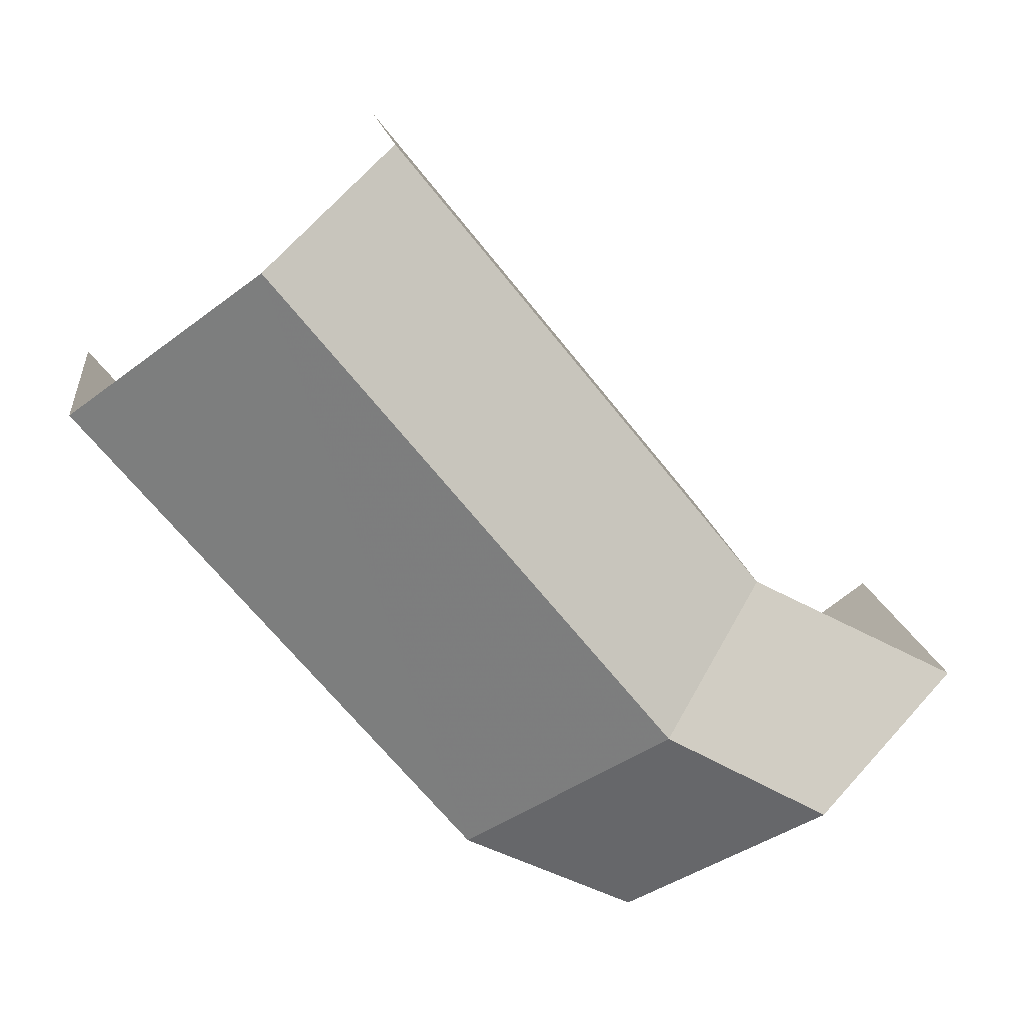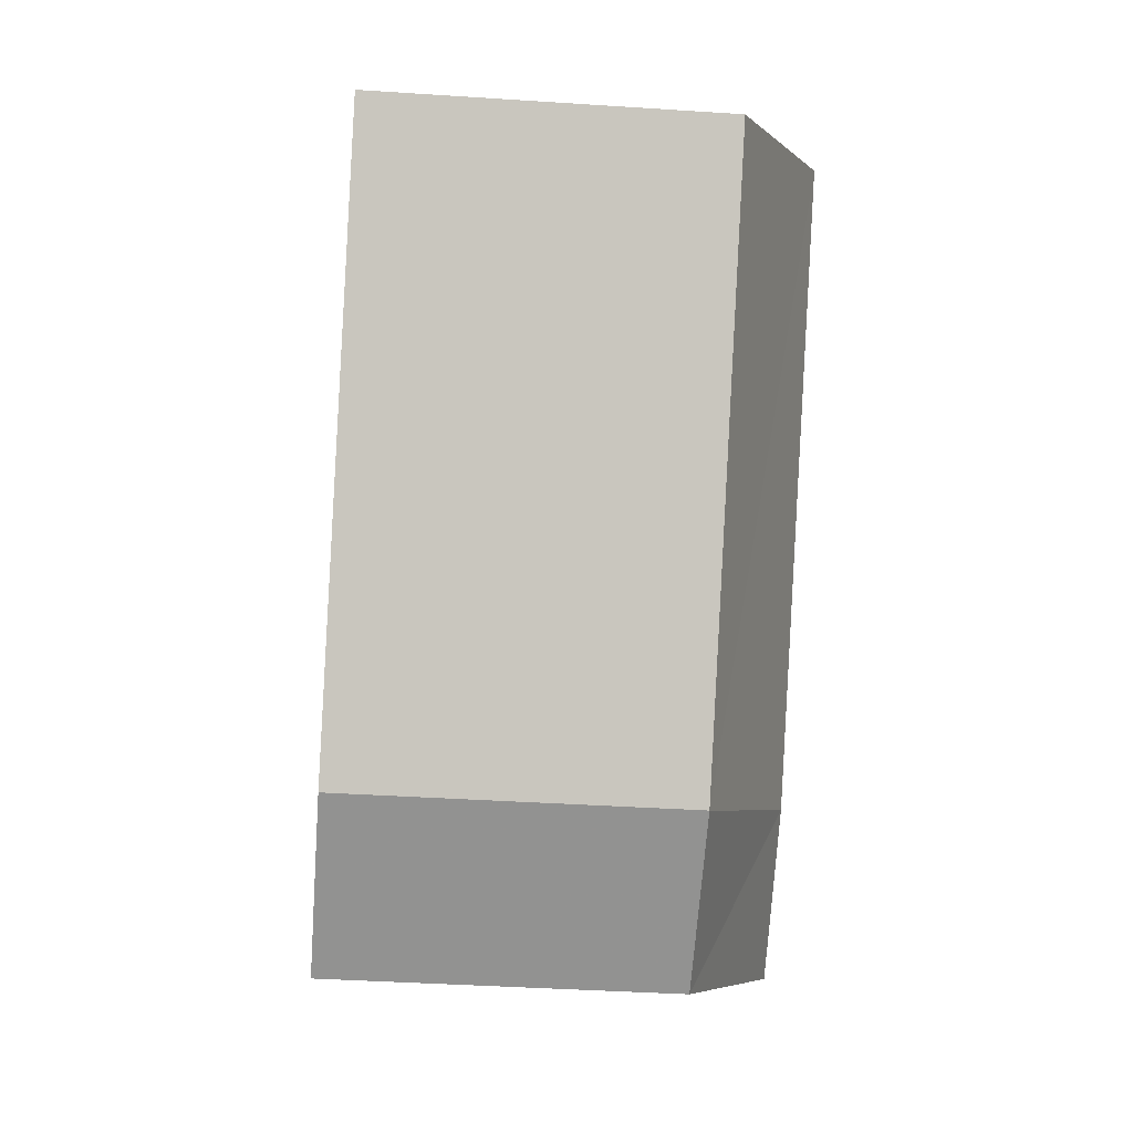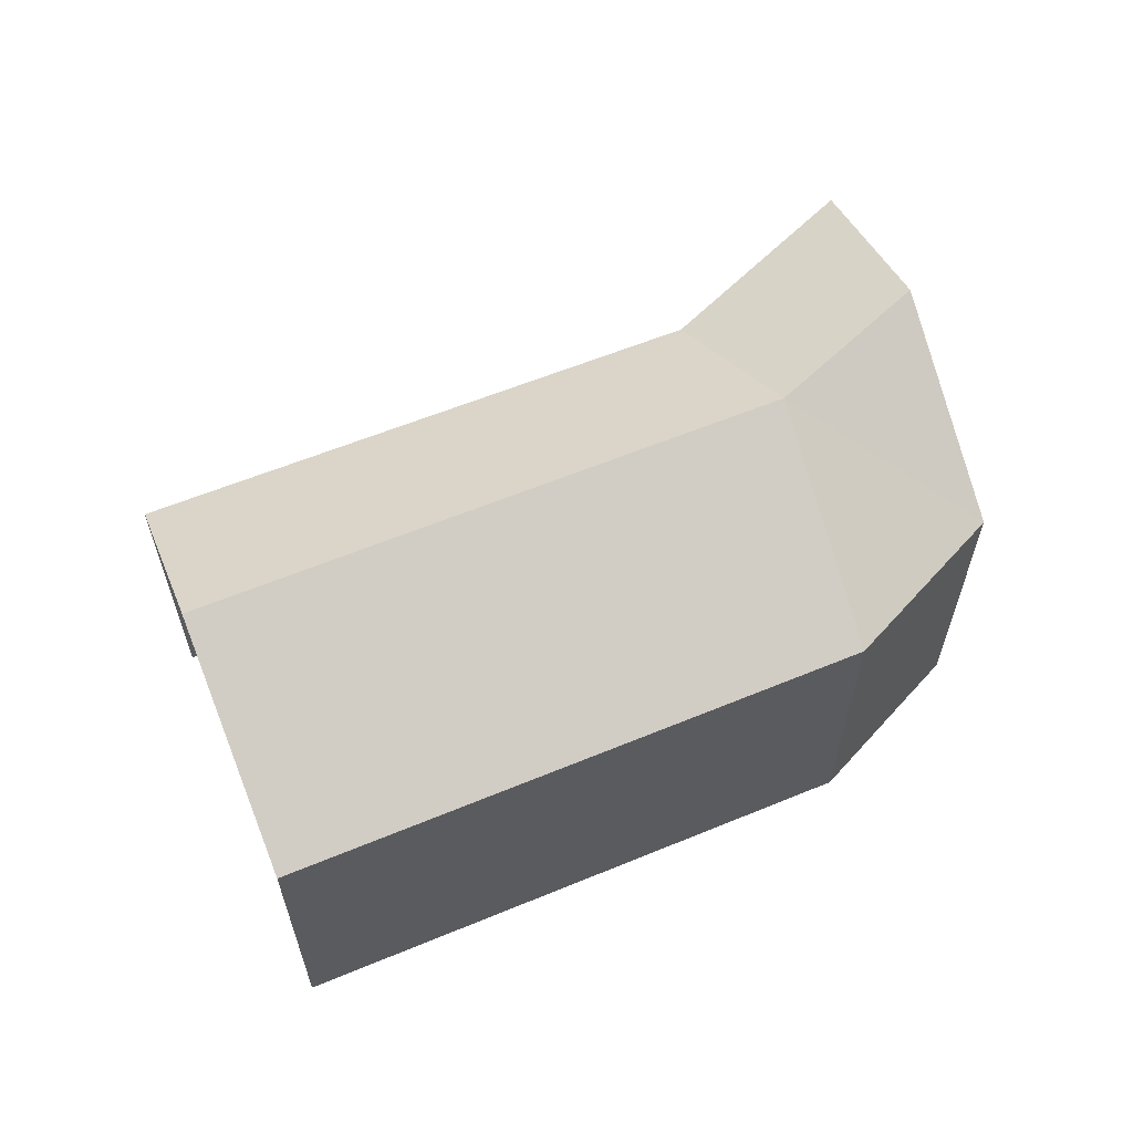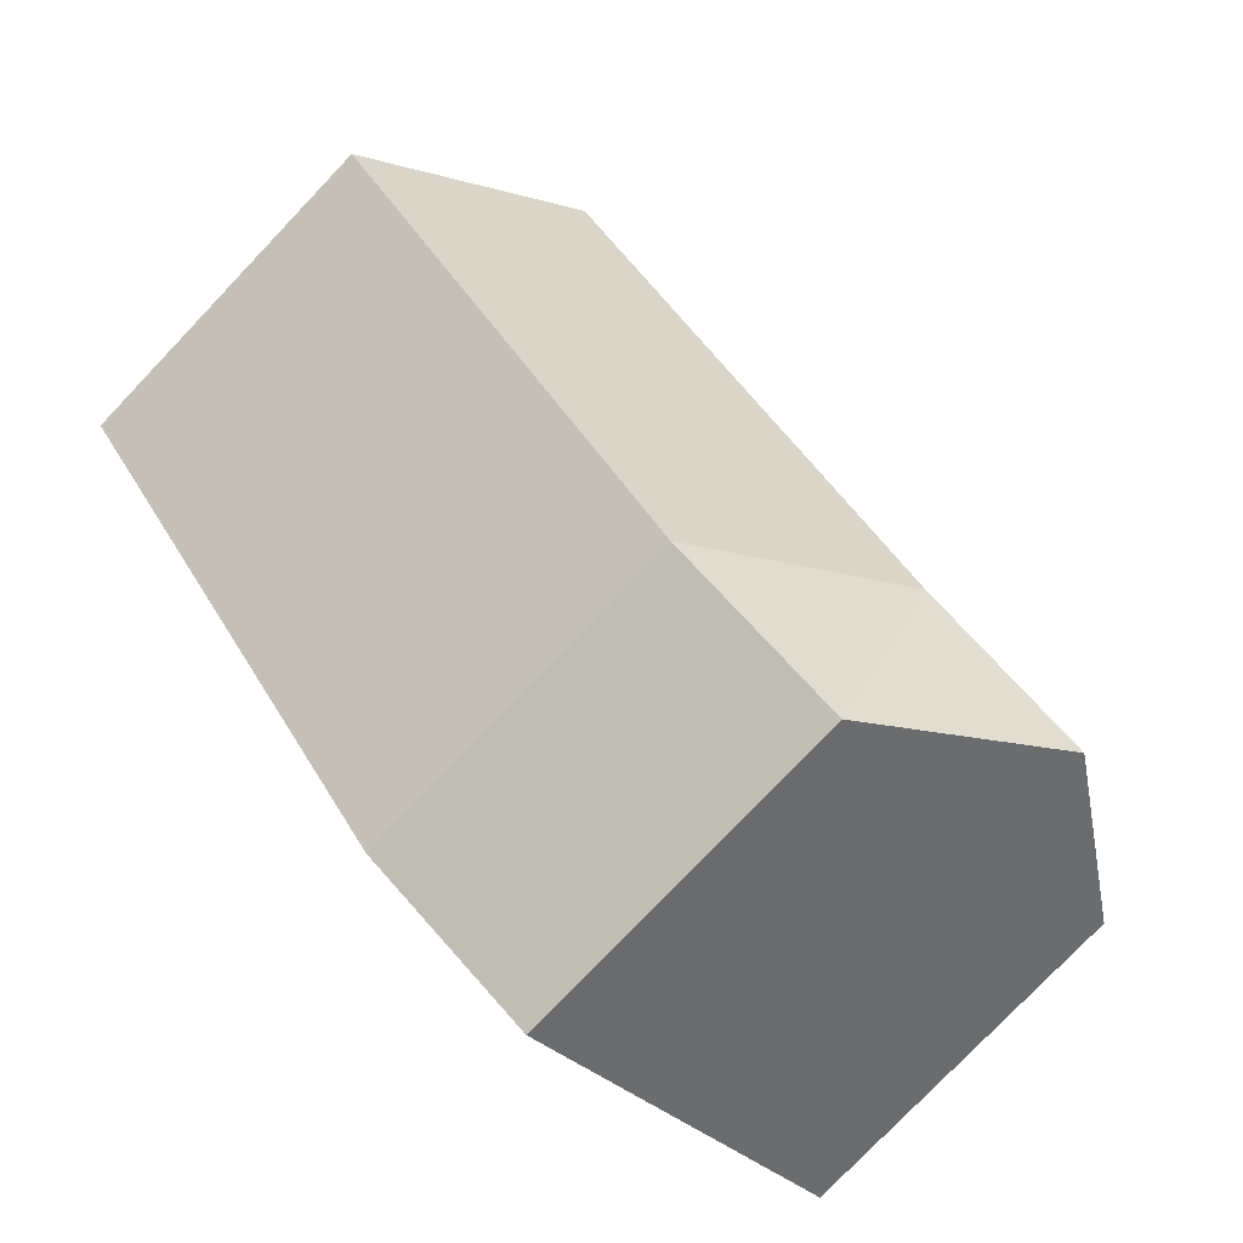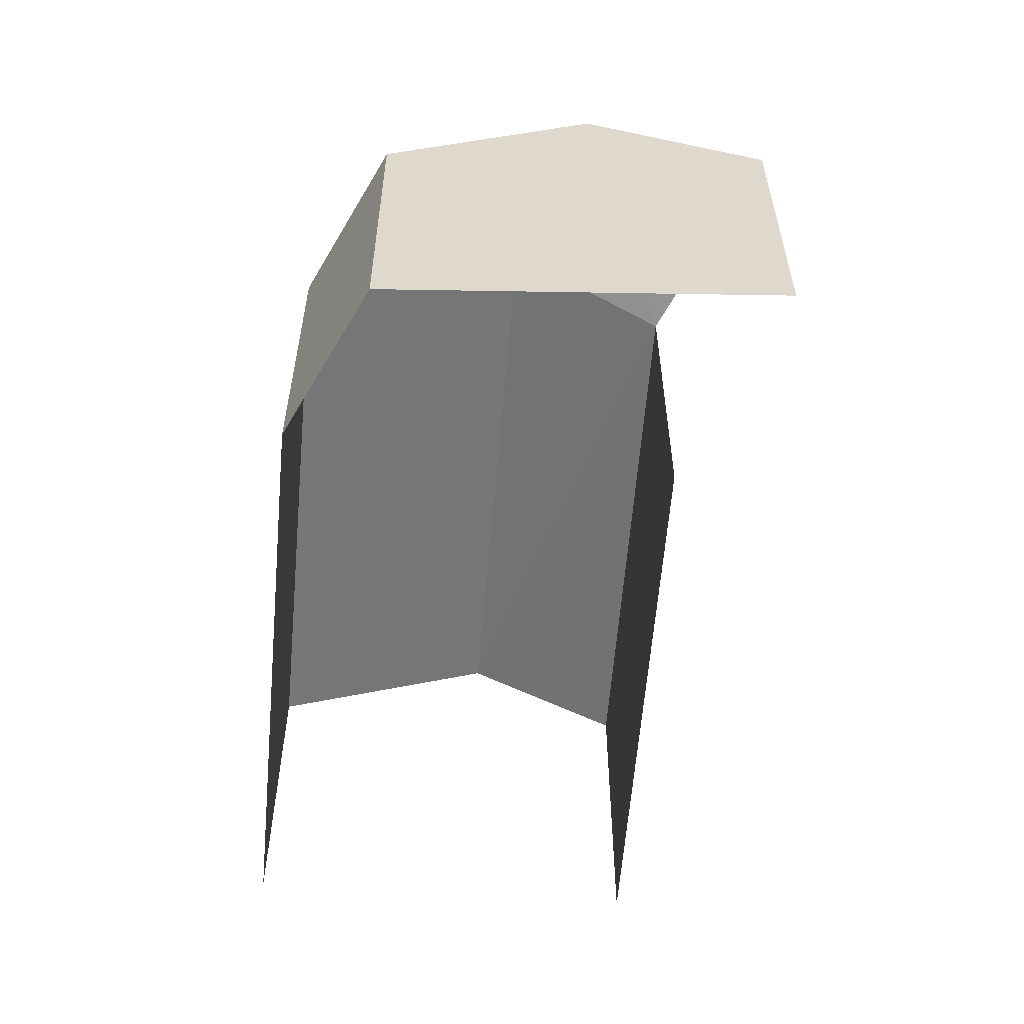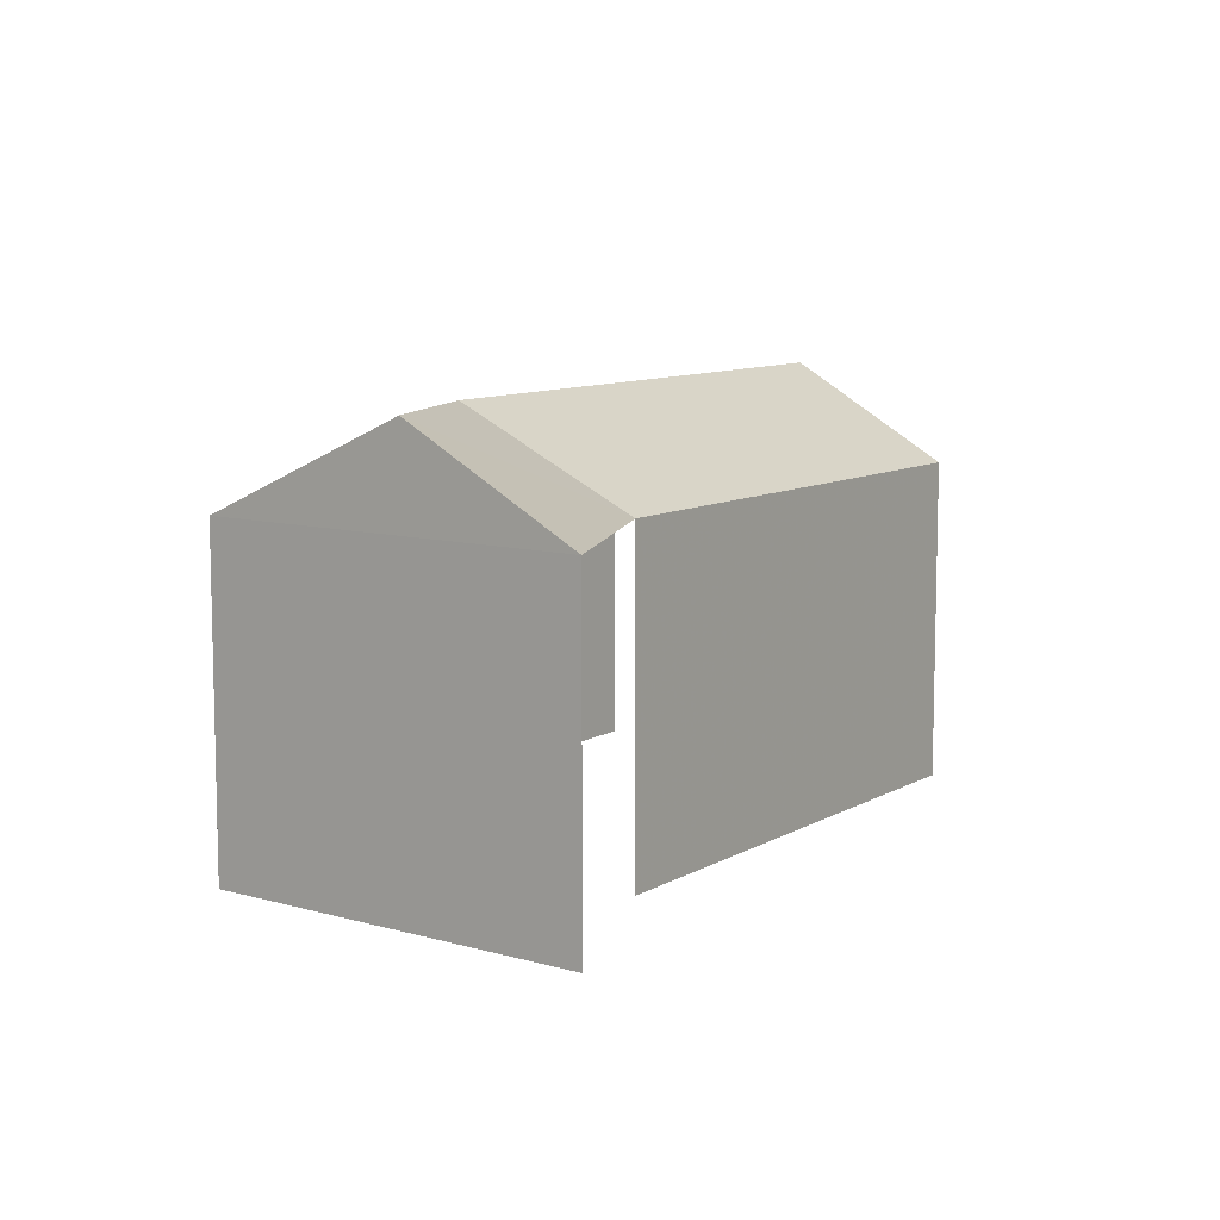
<metadata>
{"format":"obj","ext":"obj","renderer":"f3d","projection":"perspective","resolution":1024,"background":"white","views":[{"elev":14.7,"azim":-7.1,"up":"+Y"},{"elev":-40.4,"azim":-94.6,"up":"+Y"},{"elev":63.0,"azim":-72.8,"up":"+Z"},{"elev":-78.0,"azim":-43.9,"up":"+Y"},{"elev":-58.0,"azim":34.7,"up":"+Z"},{"elev":9.1,"azim":73.1,"up":"+Z"}]}
</metadata>
<code>
v -2.196e+05 -1.236e+05 36.08
v -2.196e+05 -1.236e+05 36.08
v -2.196e+05 -1.236e+05 36.08
v -2.196e+05 -1.236e+05 36.08
v -2.196e+05 -1.236e+05 36.08
v -2.196e+05 -1.236e+05 36.08
v -2.196e+05 -1.236e+05 39.34
v -2.196e+05 -1.236e+05 38.6
v -2.196e+05 -1.236e+05 39.33
v -2.196e+05 -1.236e+05 38.6
v -2.196e+05 -1.236e+05 38.6
v -2.196e+05 -1.236e+05 39.34
v -2.196e+05 -1.236e+05 38.6
v -2.196e+05 -1.236e+05 38.6
v -2.196e+05 -1.236e+05 38.6
f 1 2 3
f 3 4 1
f 1 5 2
f 6 5 1
f 14 6 1
f 13 14 1
f 15 4 10
f 15 10 7
f 4 3 10
f 7 8 9
f 7 10 8
f 11 9 8
f 12 13 9
f 12 14 13
f 12 9 11
f 13 15 7
f 9 13 7
f 10 3 2
f 8 10 2
f 11 2 5
f 11 8 2
f 14 5 6
f 14 11 5
f 13 1 4
f 15 13 4
f 12 11 14

</code>
